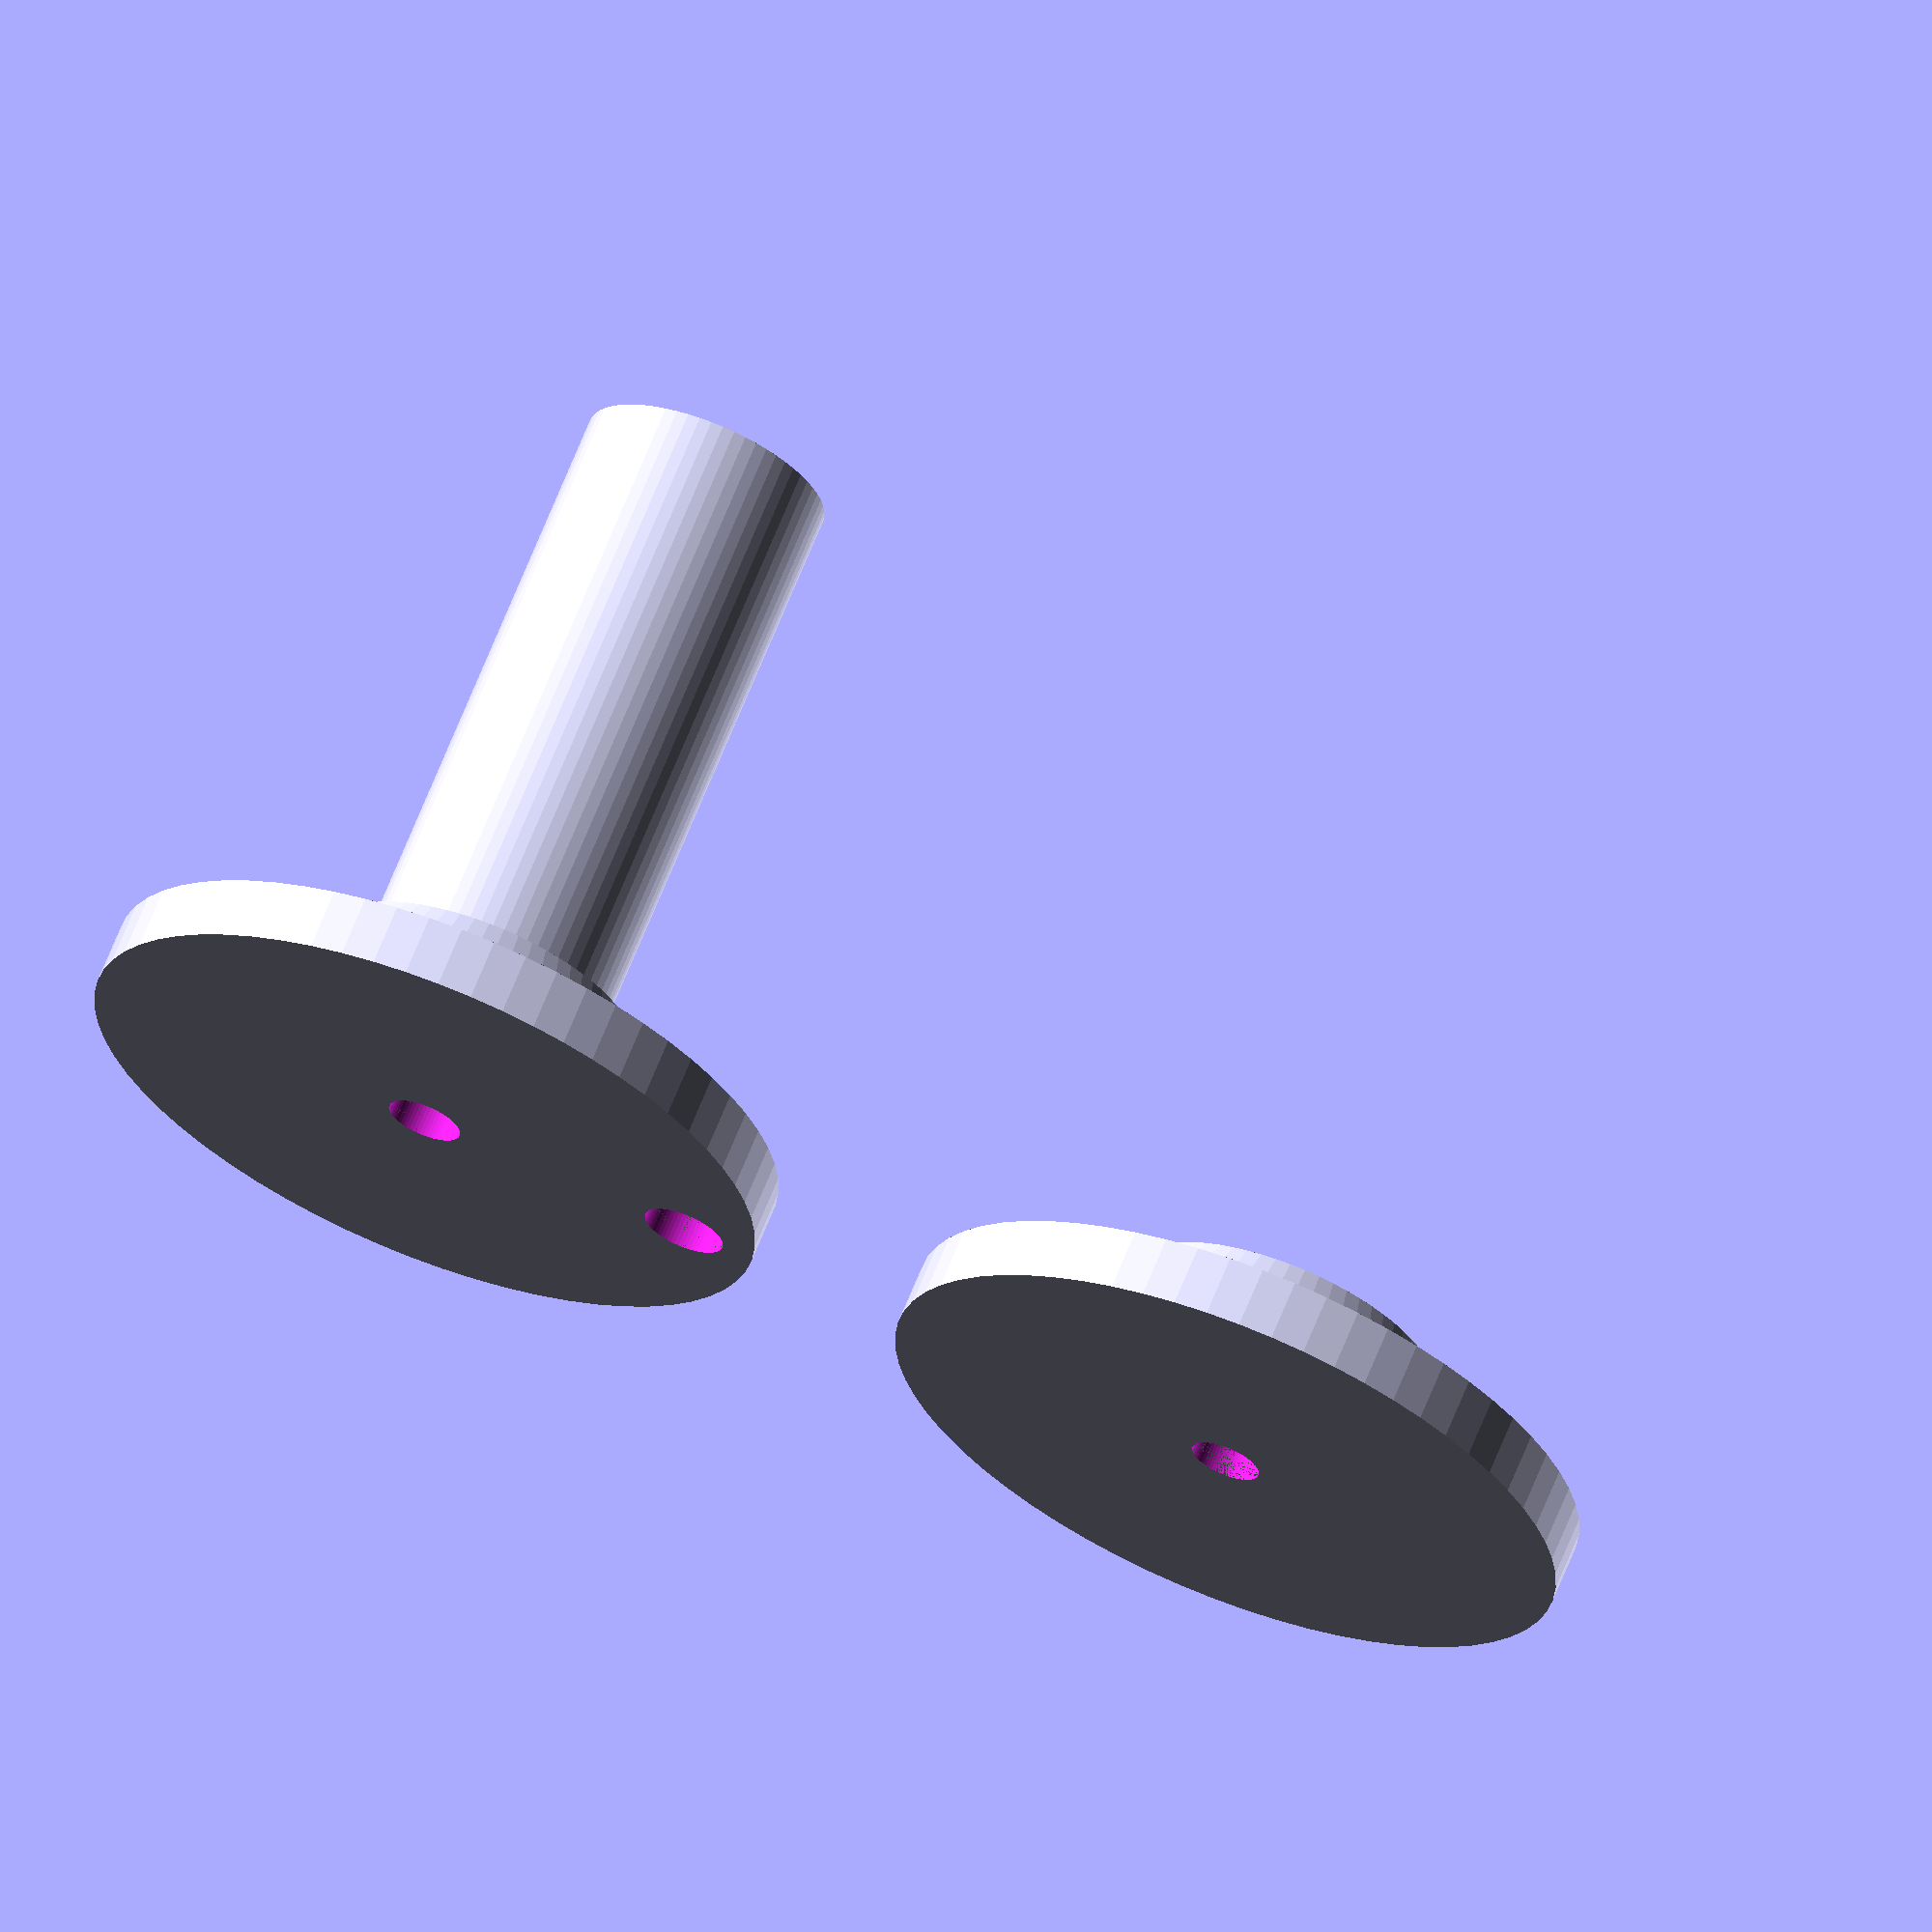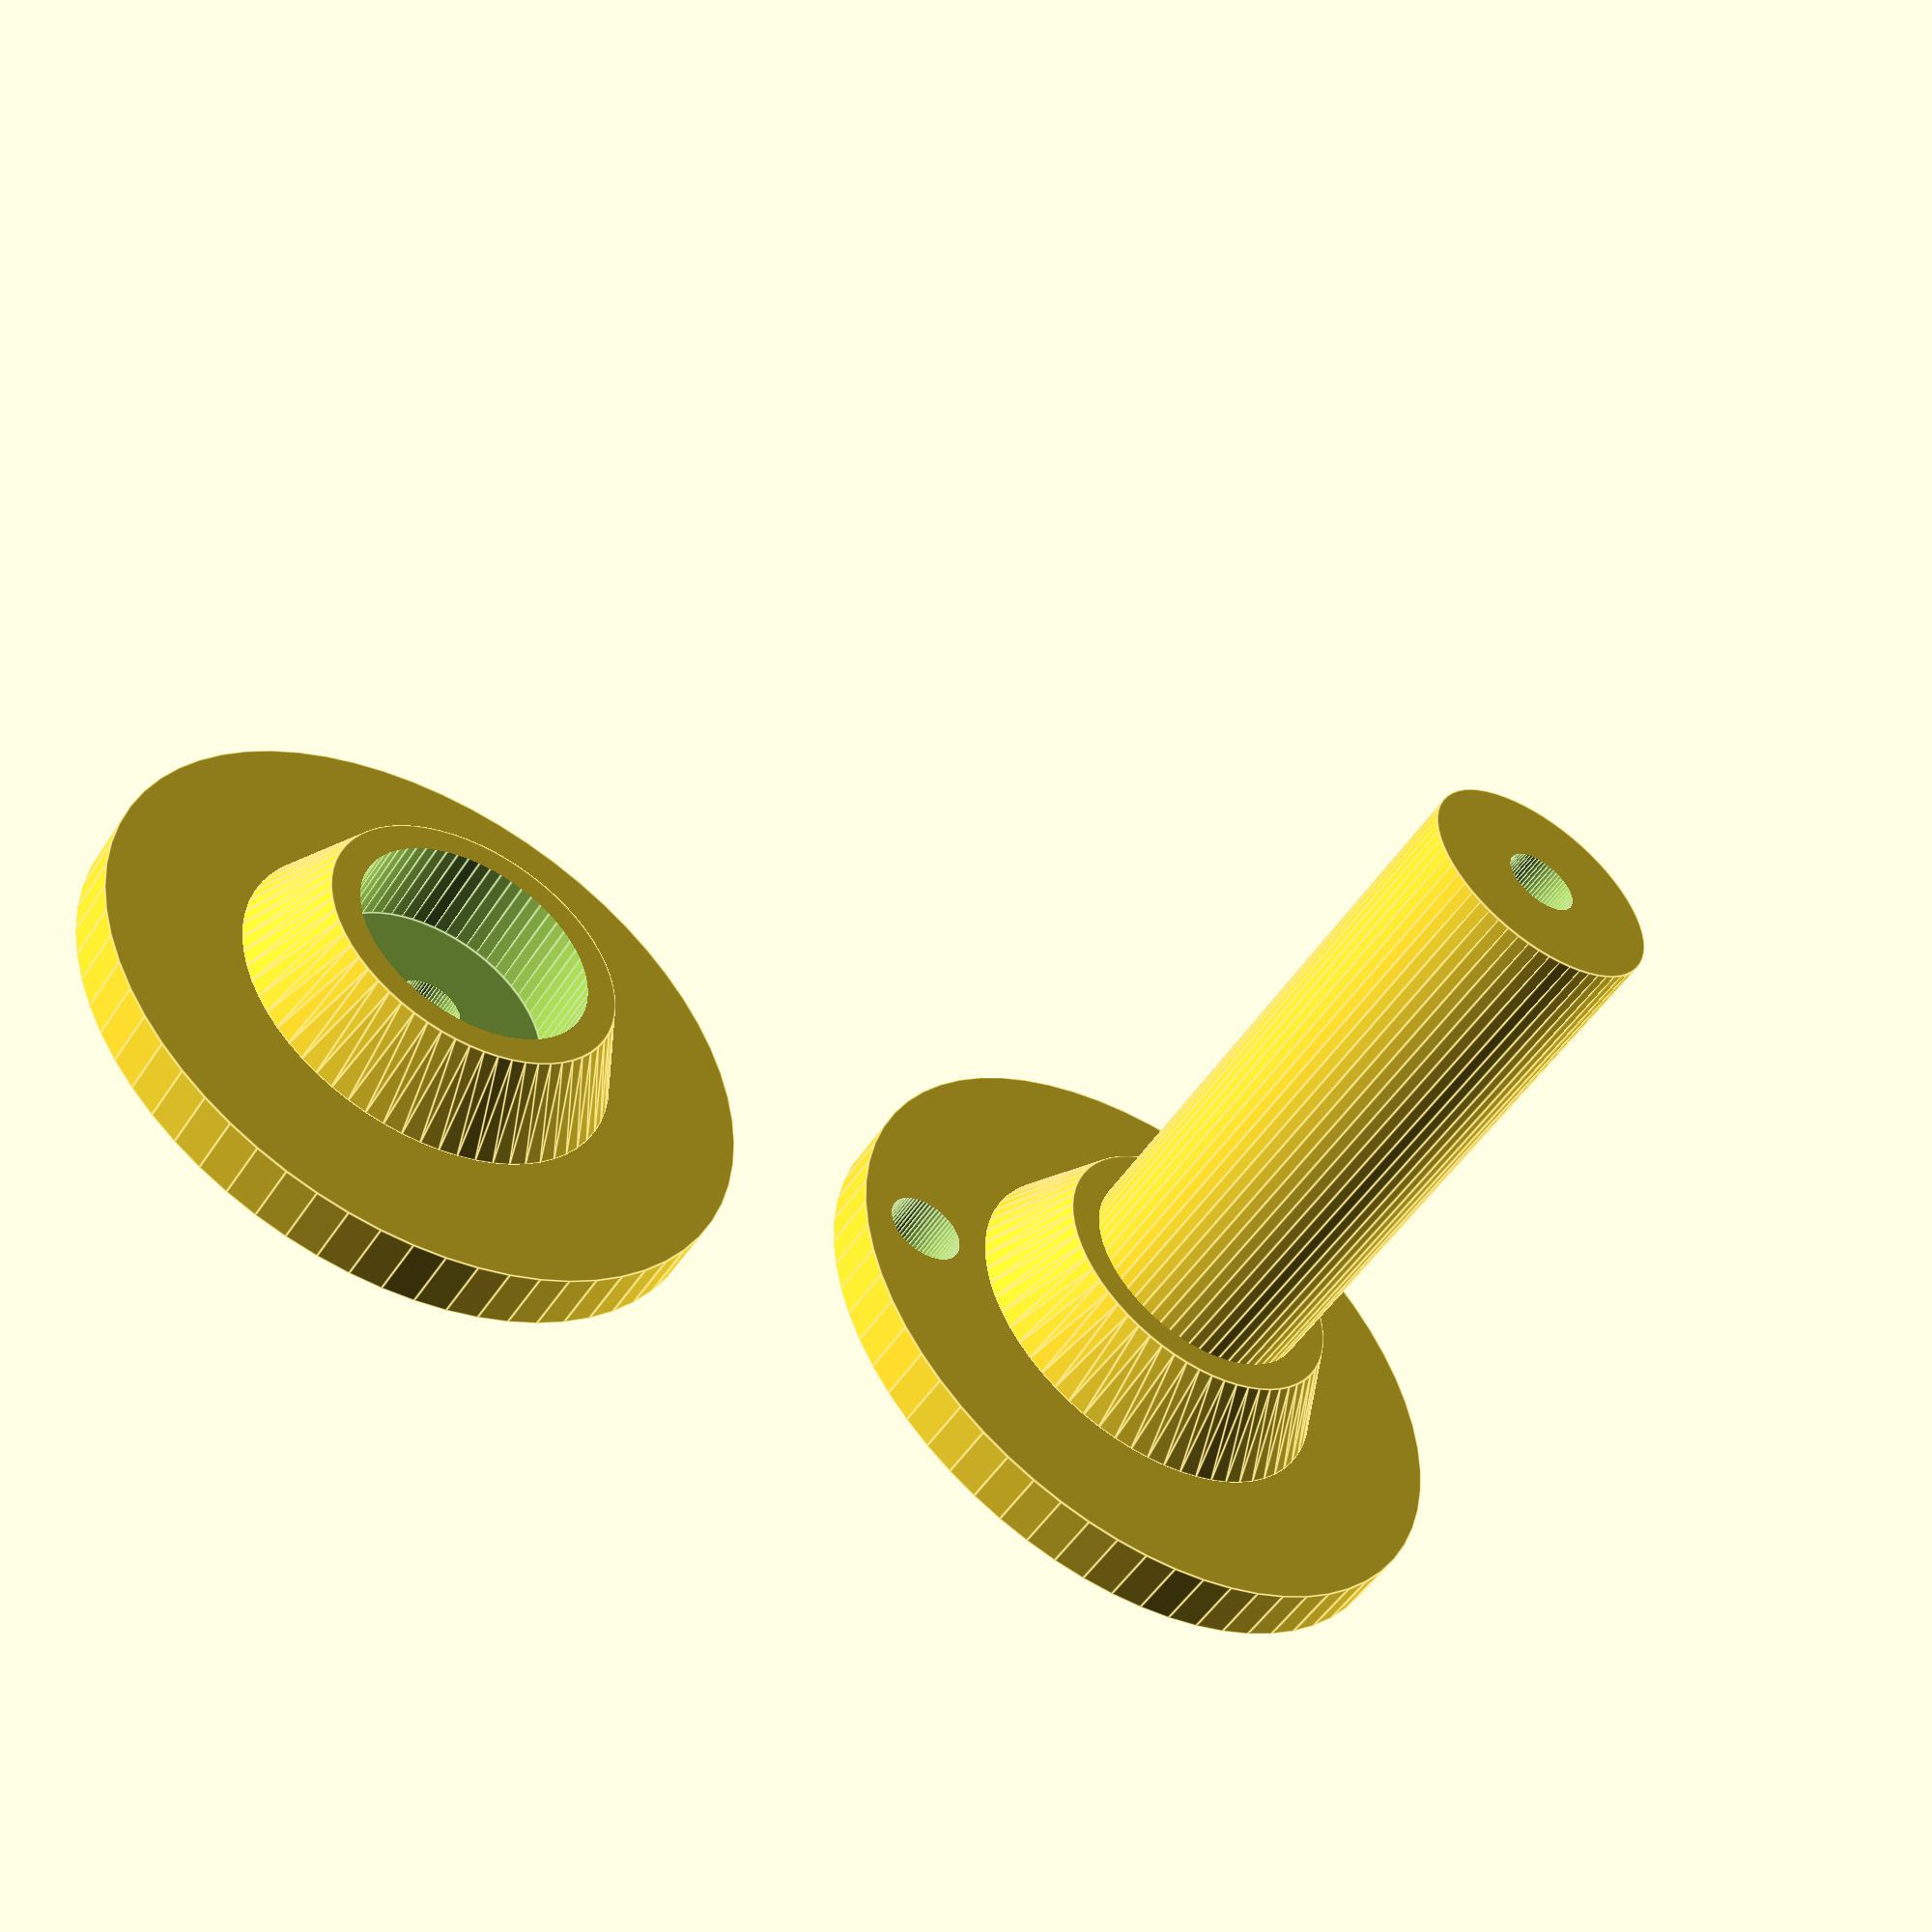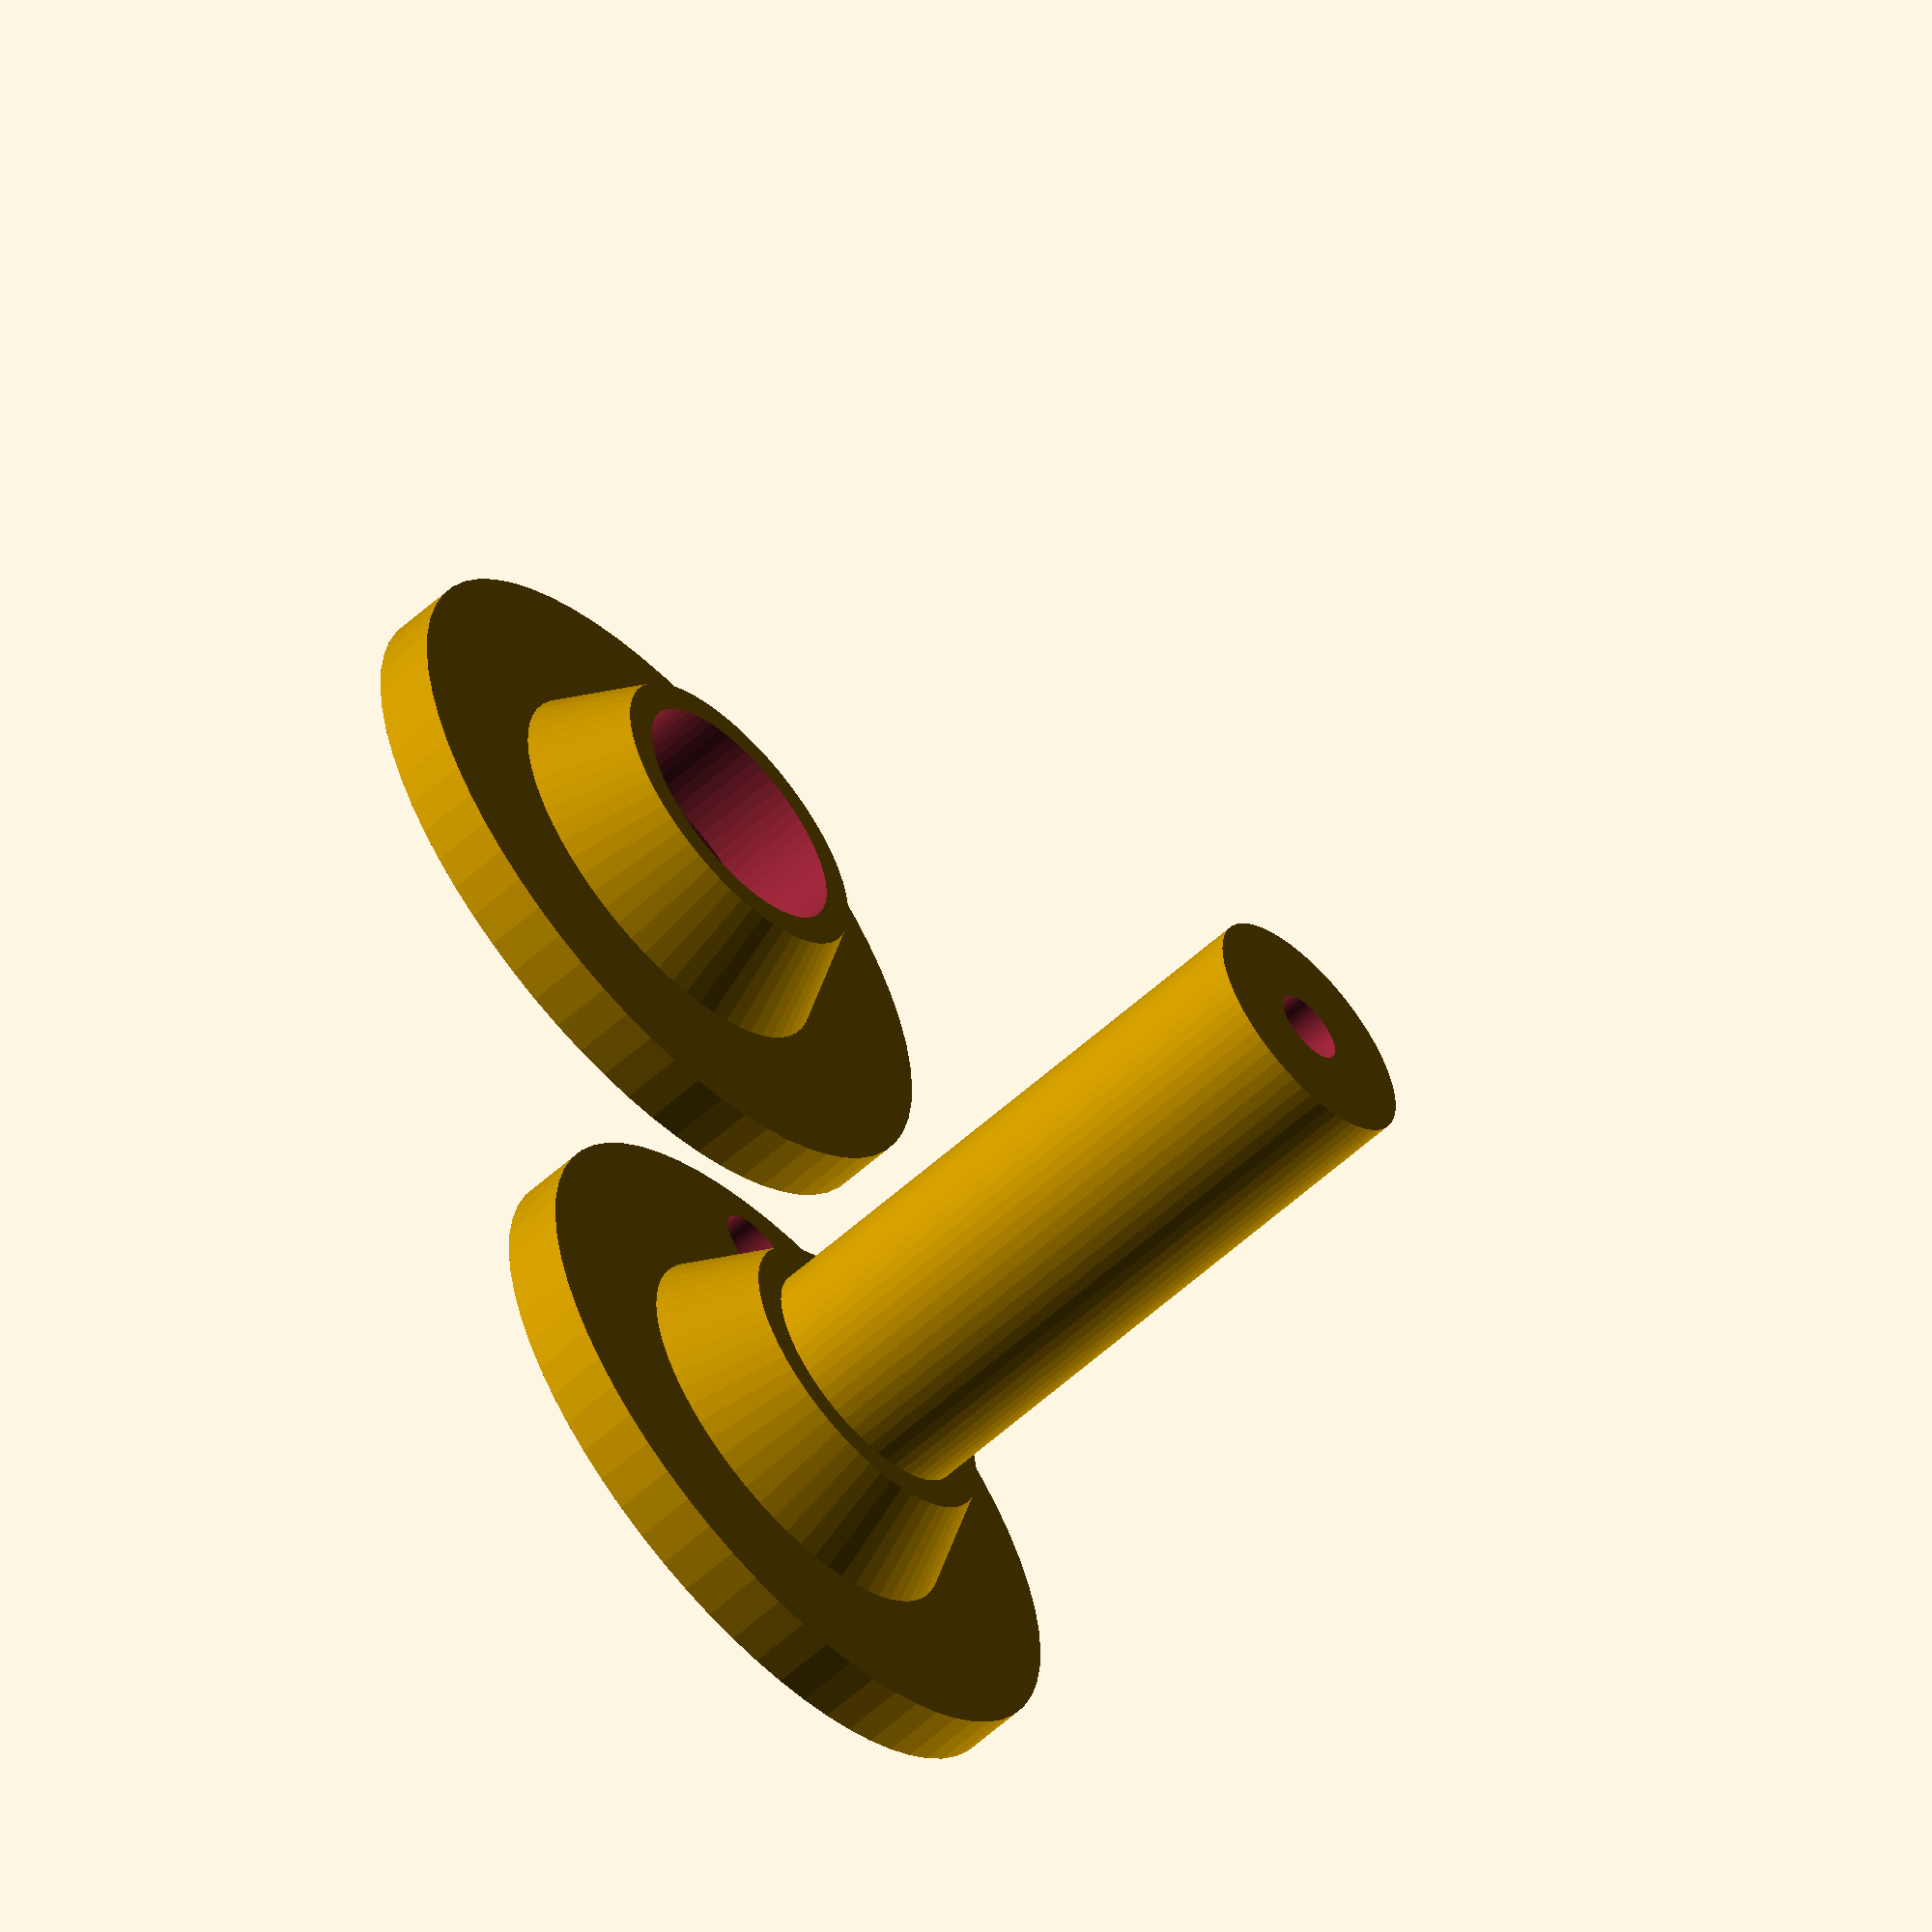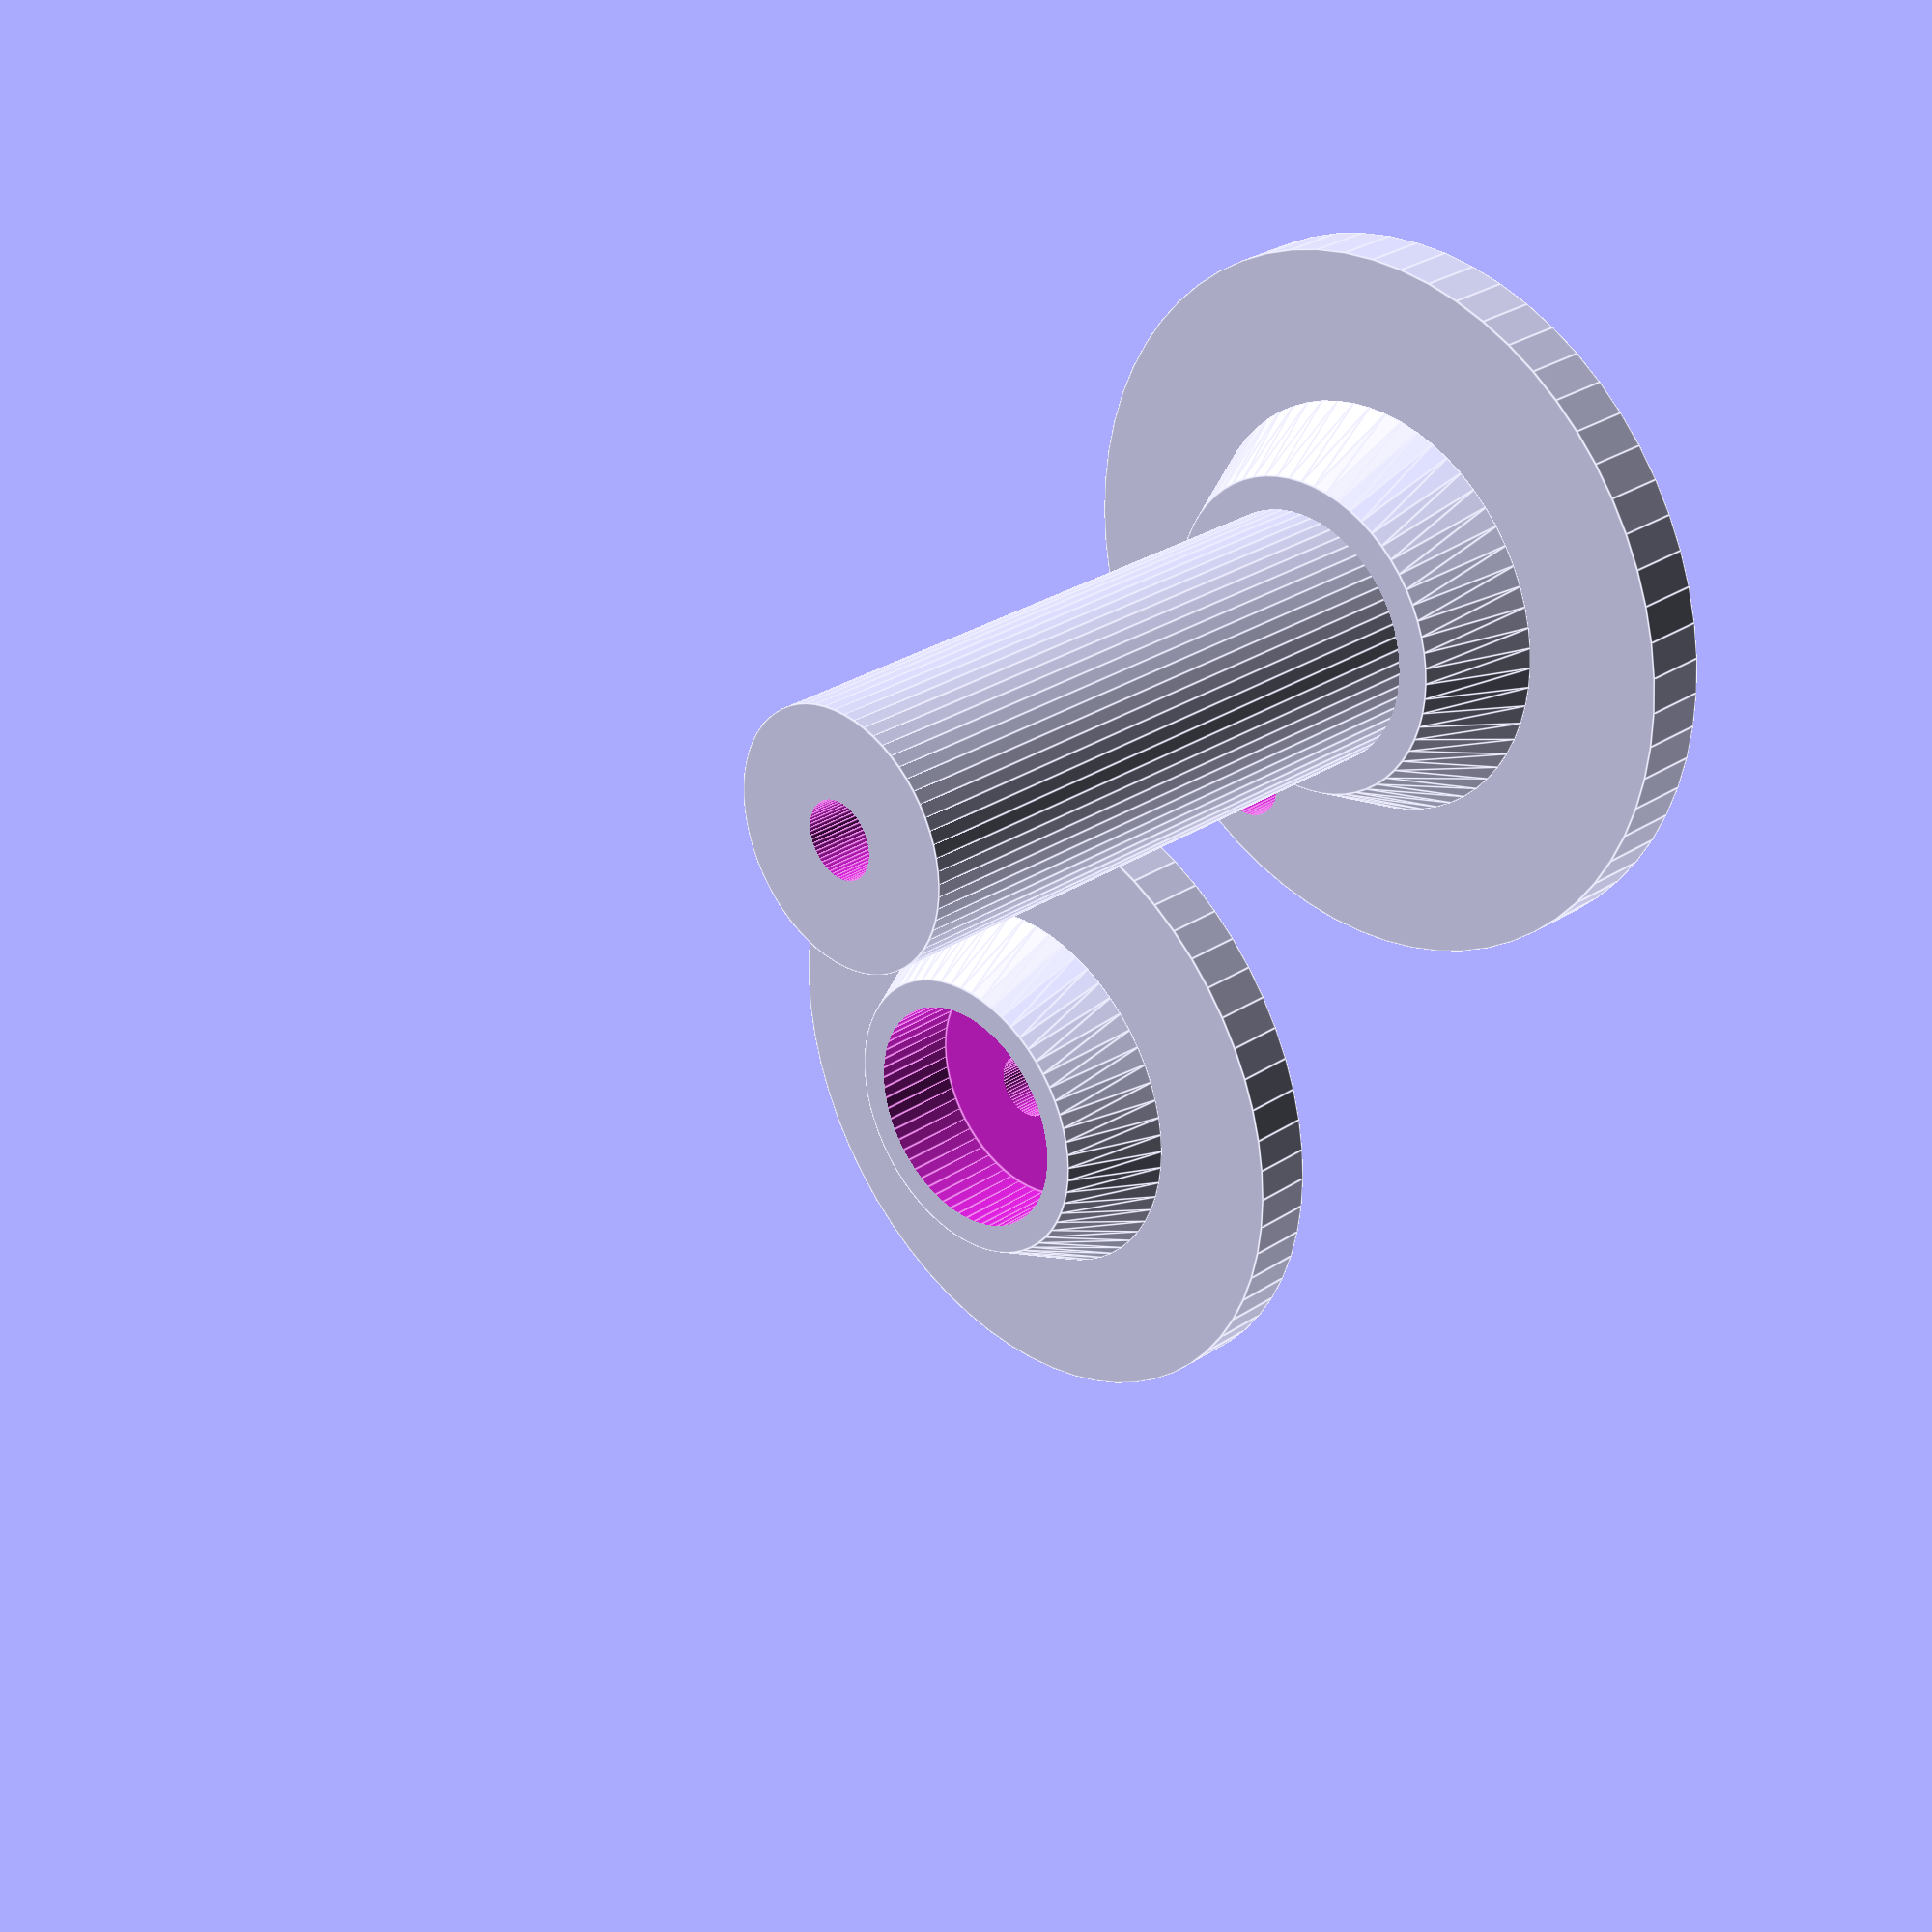
<openscad>
endToEndLength = 26;
wireDiameter = 2.25;
topNubLength = 3;
topNubThickness = 2.3;
bottomNubThickness = 3;
bottomNubLength = 4;
endDiameter = 22.4;
endThickness = 2;
hubThickness = 3;
hubWall = 1;
insideDiameter = 8;
wirePressFitTolerance = 0.08;
stemPressFitTolerance = 0.04;
threadHoleDiameter = 2.65;
includeBottomEnd = 1; // [0:No,1:Yes]
includeTopEnd = 1; // [0:No,1:Yes]

module dummy() {}

nudge = 0.001;
$fn = 64;
insideLength = endToEndLength-2*endThickness;

module end(withStem) {
    difference() {
        id = insideDiameter+stemPressFitTolerance*2;
        union() {
            cylinder(d=endDiameter,h=endThickness);
            translate([0,0,endThickness-nudge])
            cylinder(d1=id+2*hubWall+hubThickness,d2=id+2*hubWall,h=hubThickness+nudge);
            if (withStem) {
                translate([0,0,endThickness]) cylinder(d=insideDiameter,h=insideLength);
            }
        }
        union() {            
            if (!withStem) {
                translate([0,0,endThickness]) cylinder(d=insideDiameter+2*stemPressFitTolerance,h=insideLength);
            }
            else {
                translate([(id+2*hubWall+hubThickness+endDiameter)/4,0,-nudge]) cylinder(d=threadHoleDiameter,h=endThickness+hubThickness+2*nudge);
            }
            translate([0,0,-nudge])
            cylinder(d=wireDiameter+(withStem?2*wirePressFitTolerance:0),h=endToEndLength+2*nudge);
        }
    }
}

if (includeTopEnd)
    end(true);
if (includeBottomEnd)
    translate([endDiameter+5,0,0]) end(false);

</openscad>
<views>
elev=113.5 azim=352.0 roll=338.3 proj=o view=solid
elev=52.9 azim=176.9 roll=327.4 proj=p view=edges
elev=238.3 azim=77.5 roll=227.0 proj=o view=solid
elev=150.8 azim=302.1 roll=134.2 proj=p view=edges
</views>
